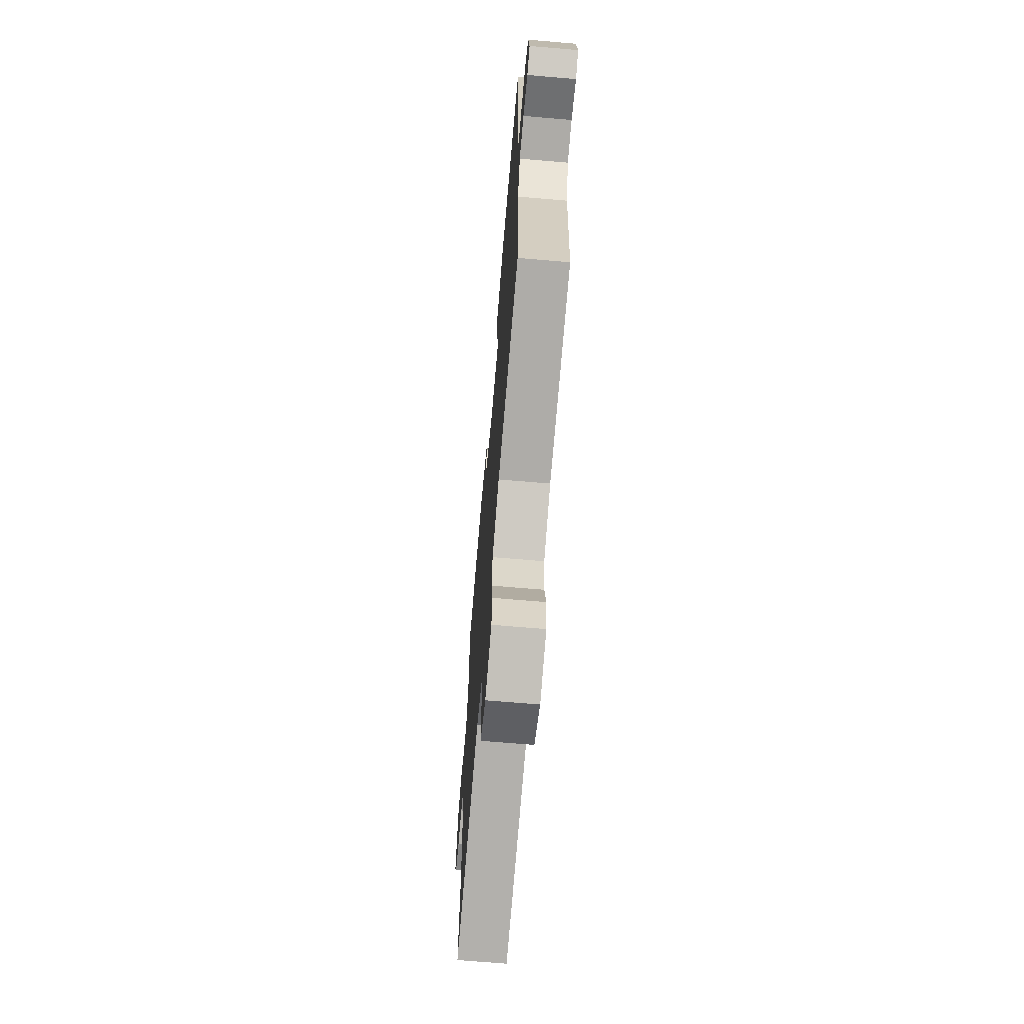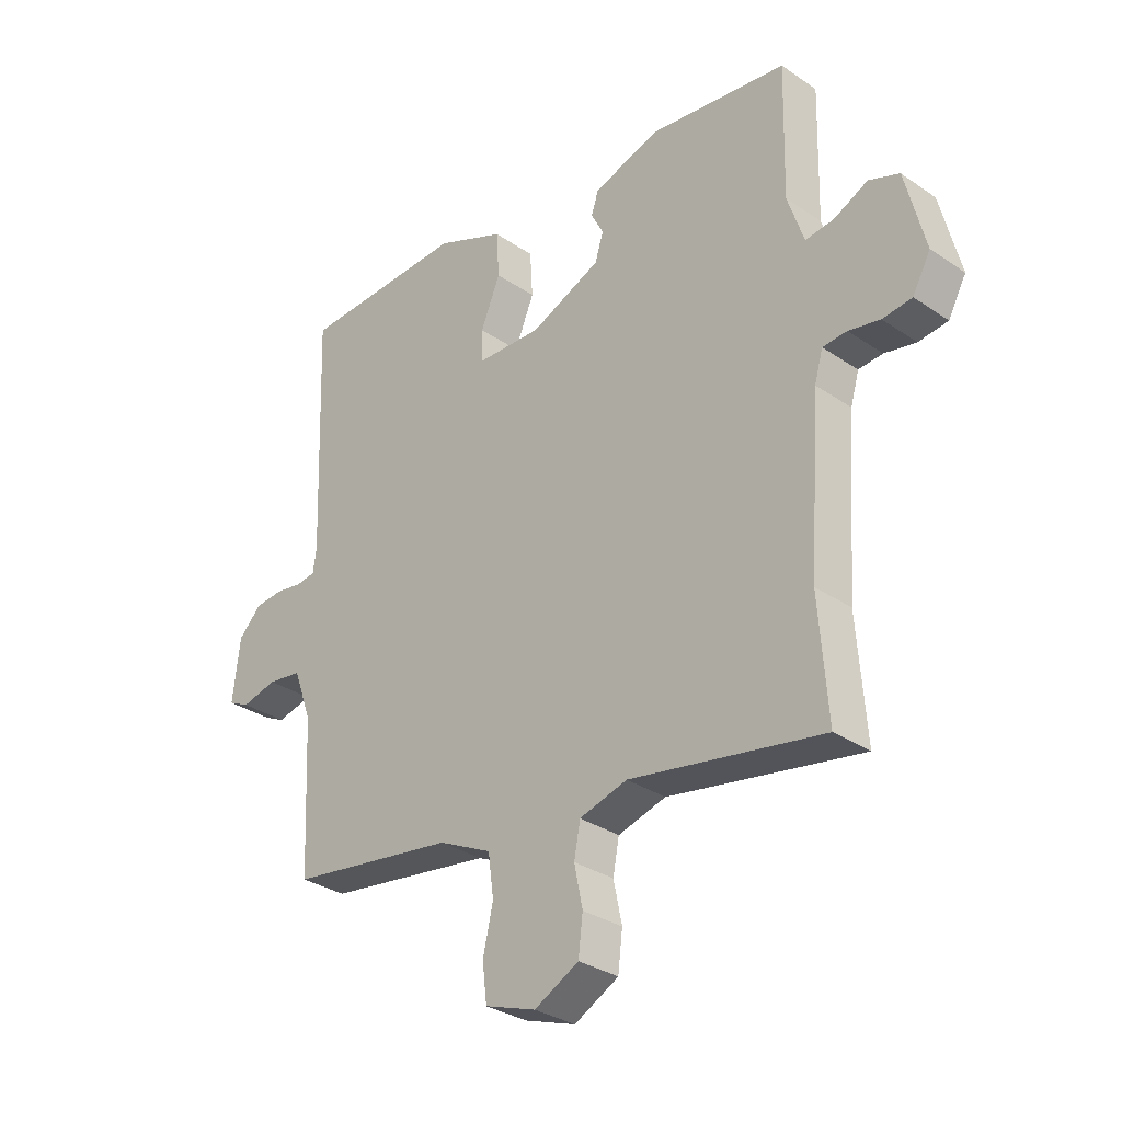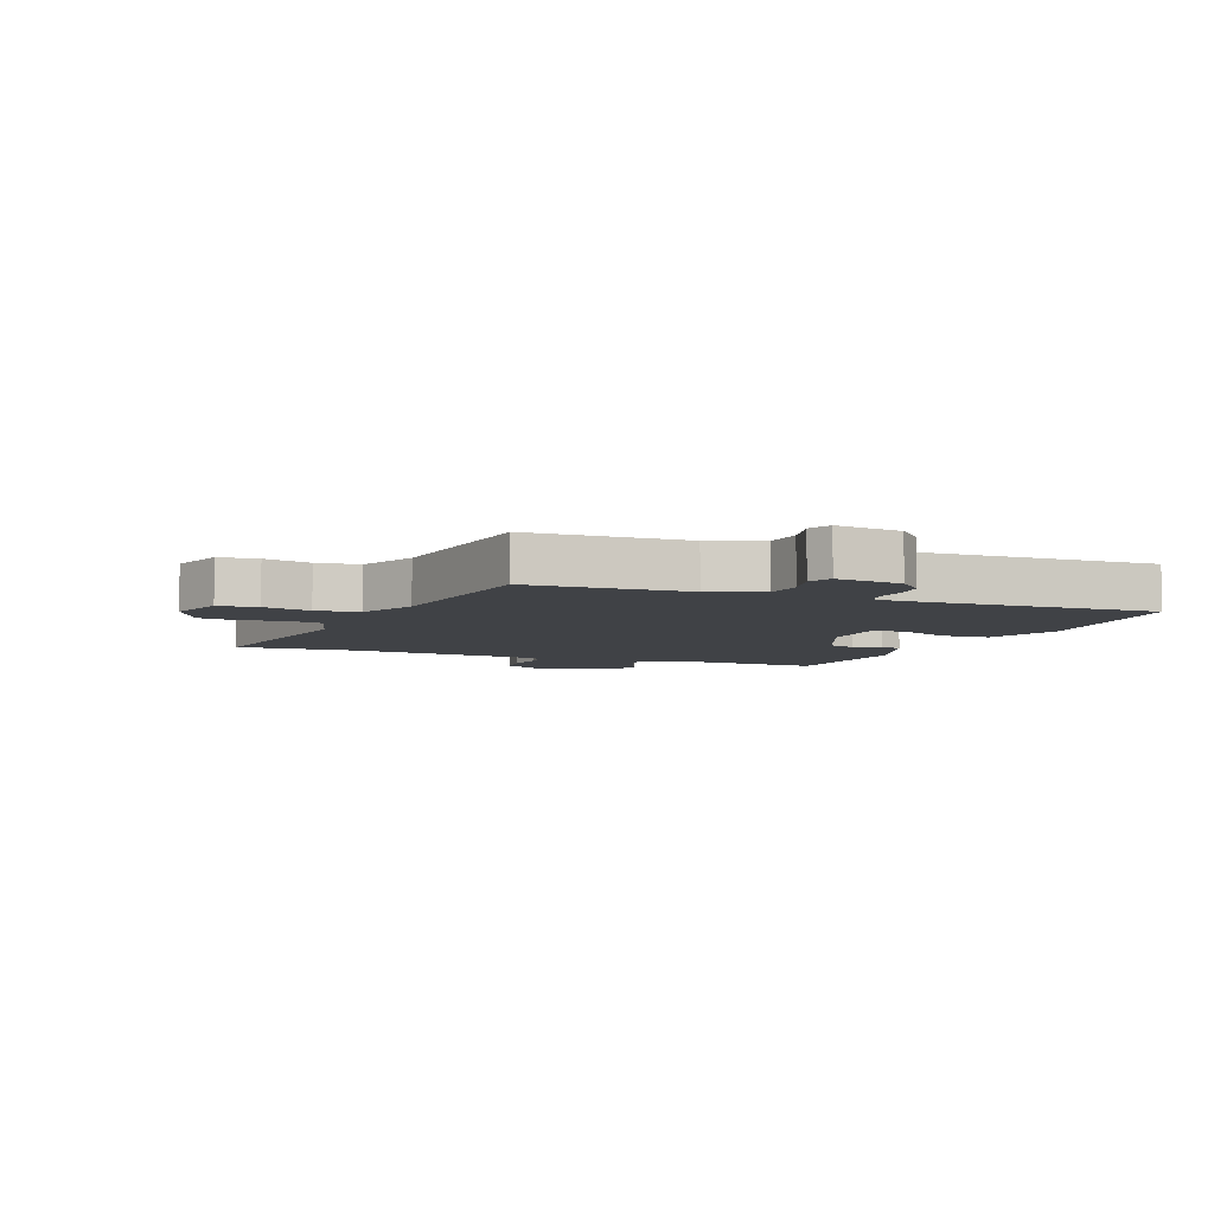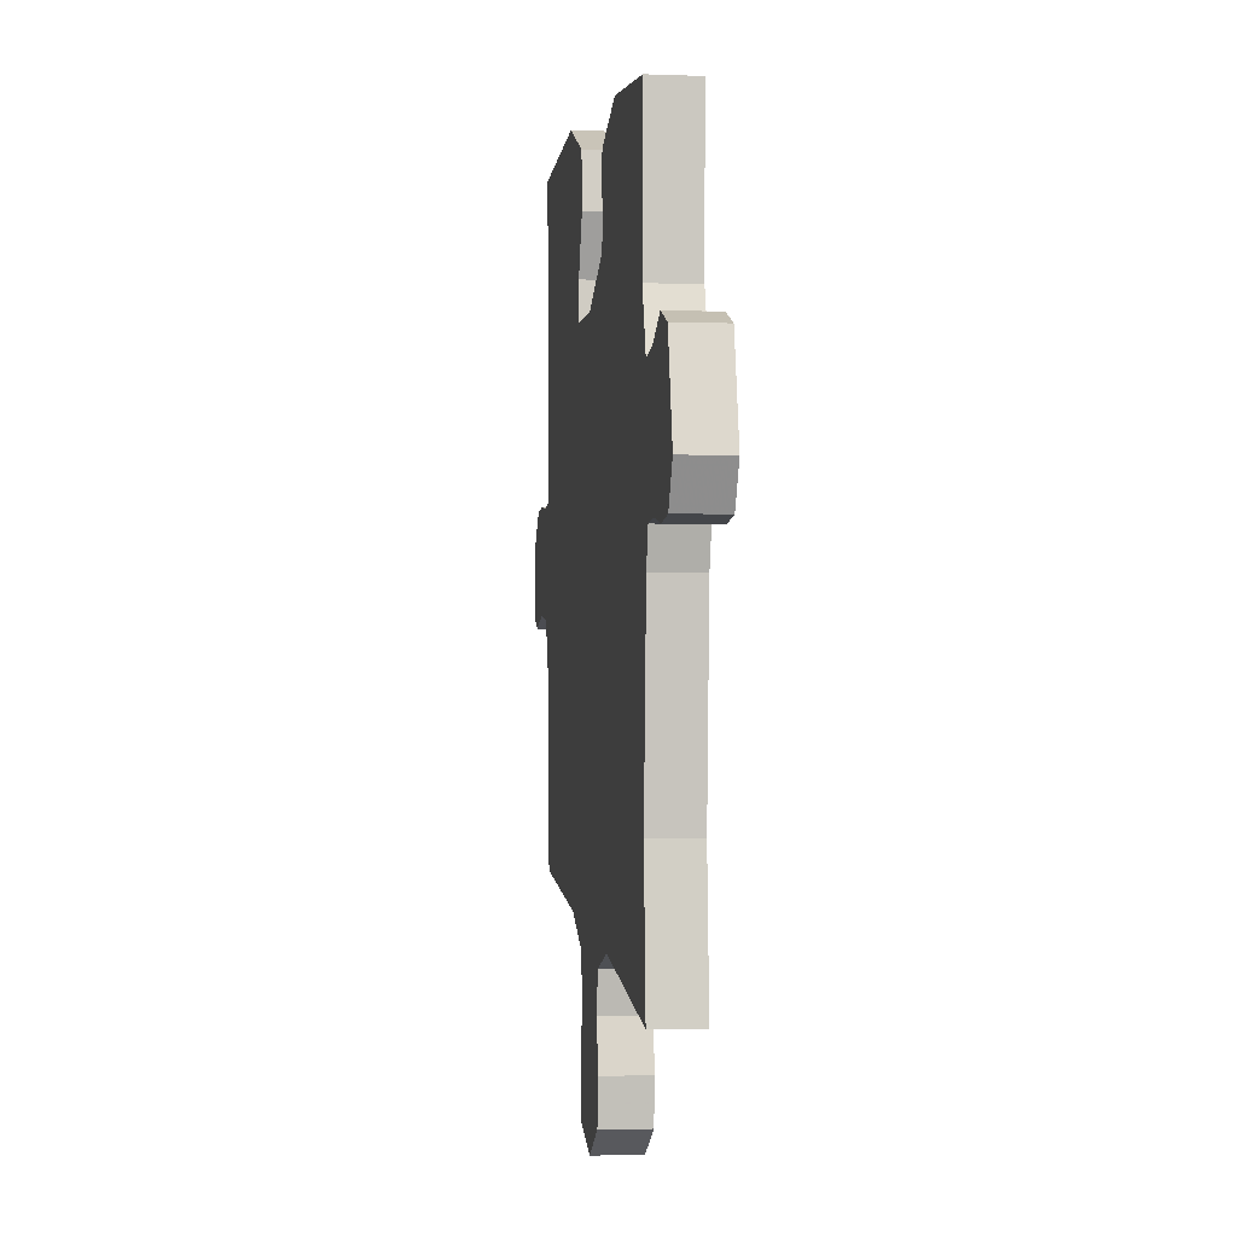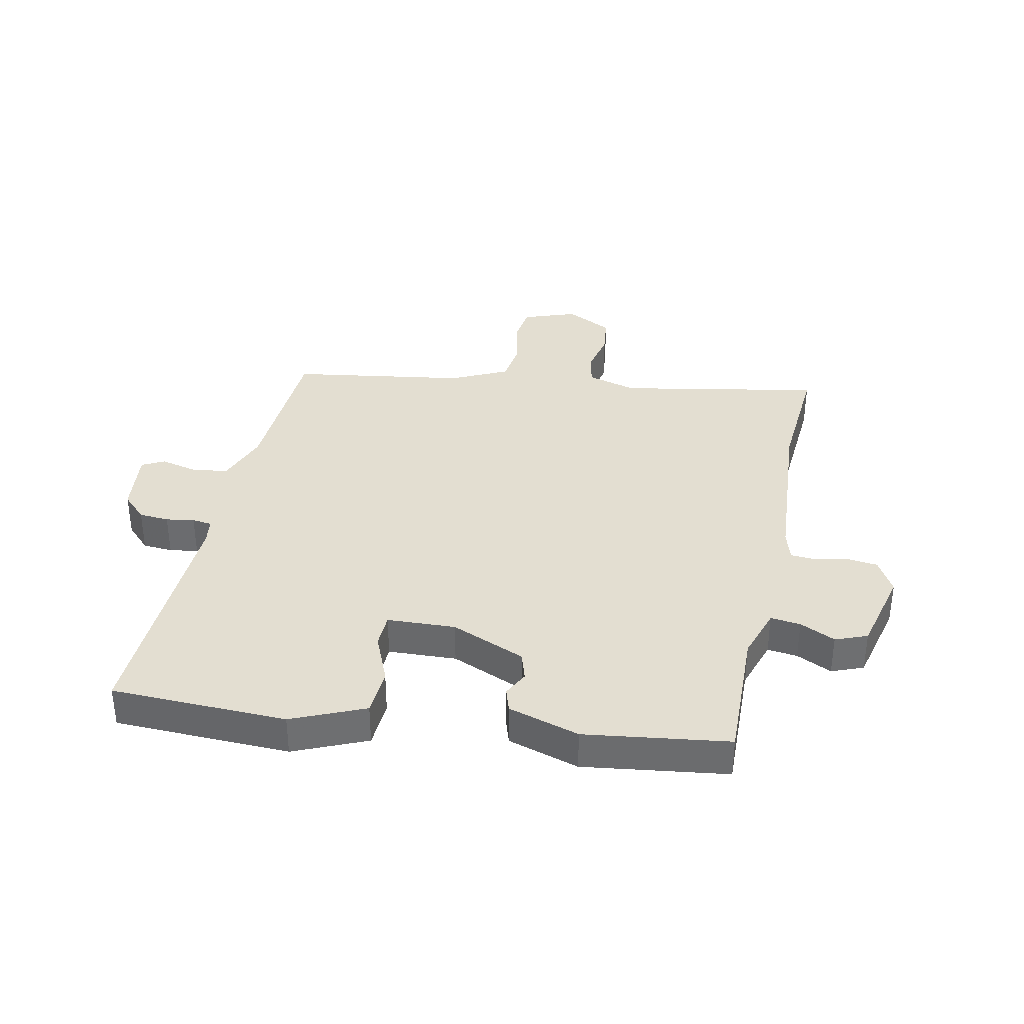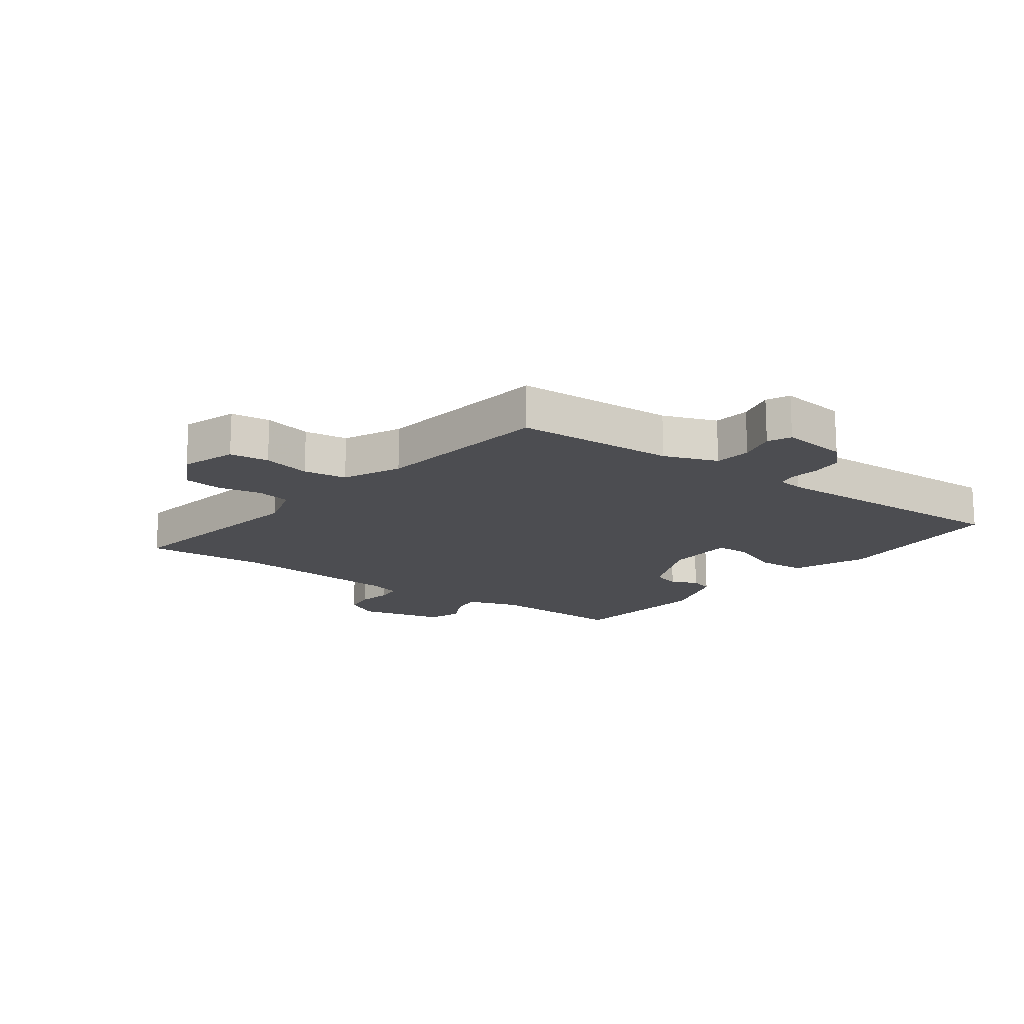
<metadata>
{"format":"obj","ext":"obj","renderer":"f3d","projection":"perspective","resolution":1024,"background":"white","views":[{"elev":-68.0,"azim":-94.9,"up":"+Z"},{"elev":-31.8,"azim":46.3,"up":"+Z"},{"elev":-6.4,"azim":-111.2,"up":"+Y"},{"elev":-3.3,"azim":82.6,"up":"+Z"},{"elev":36.0,"azim":11.8,"up":"+Y"},{"elev":-16.2,"azim":-125.8,"up":"+Y"}]}
</metadata>
<code>
v -0.486 0.07 -0.464
v -0.499 0.07 -0.196
v -0.532 0.07 -0.106
v -0.593 0.07 -0.097
v -0.656 0.07 -0.112
v -0.694 0.07 -0.093
v -0.681 0.07 0.018
v -0.64 0.07 0.059
v -0.589 0.07 0.063
v -0.541 0.07 0.055
v -0.507 0.07 0.06
v -0.501 0.07 0.103
v -0.517 0.07 0.529
v -0.219 0.07 0.538
v -0.096 0.07 0.485
v -0.091 0.07 0.403
v -0.126 0.07 0.319
v -0.124 0.07 0.261
v -0.008 0.07 0.256
v 0.118 0.07 0.309
v 0.133 0.07 0.357
v 0.111 0.07 0.4
v 0.124 0.07 0.44
v 0.245 0.07 0.477
v 0.489 0.07 0.444
v 0.483 0.07 0.211
v 0.512 0.07 0.123
v 0.563 0.07 0.129
v 0.623 0.07 0.158
v 0.677 0.07 0.137
v 0.712 0.07 -0.006
v 0.68 0.07 -0.064
v 0.628 0.07 -0.07
v 0.572 0.07 -0.058
v 0.529 0.07 -0.061
v 0.514 0.07 -0.113
v 0.493 0.07 -0.404
v 0.508 0.07 -0.61
v 0.166 0.07 -0.546
v 0.081 0.07 -0.57
v 0.07 0.07 -0.628
v 0.085 0.07 -0.7
v 0.077 0.07 -0.766
v -0.002 0.07 -0.807
v -0.093 0.07 -0.775
v -0.101 0.07 -0.709
v -0.083 0.07 -0.629
v -0.093 0.07 -0.556
v -0.188 0.07 -0.51
v -0.486 0 -0.464
v -0.499 0 -0.196
v -0.532 0 -0.106
v -0.593 0 -0.097
v -0.656 0 -0.112
v -0.694 0 -0.093
v -0.681 0 0.018
v -0.64 0 0.059
v -0.589 0 0.063
v -0.541 0 0.055
v -0.507 0 0.06
v -0.501 0 0.103
v -0.517 0 0.529
v -0.219 0 0.538
v -0.096 0 0.485
v -0.091 0 0.403
v -0.126 0 0.319
v -0.124 0 0.261
v -0.008 0 0.256
v 0.118 0 0.309
v 0.133 0 0.357
v 0.111 0 0.4
v 0.124 0 0.44
v 0.245 0 0.477
v 0.489 0 0.444
v 0.483 0 0.211
v 0.512 0 0.123
v 0.563 0 0.129
v 0.623 0 0.158
v 0.677 0 0.137
v 0.712 0 -0.006
v 0.68 0 -0.064
v 0.628 0 -0.07
v 0.572 0 -0.058
v 0.529 0 -0.061
v 0.514 0 -0.113
v 0.493 0 -0.404
v 0.508 0 -0.61
v 0.166 0 -0.546
v 0.081 0 -0.57
v 0.07 0 -0.628
v 0.085 0 -0.7
v 0.077 0 -0.766
v -0.002 0 -0.807
v -0.093 0 -0.775
v -0.101 0 -0.709
v -0.083 0 -0.629
v -0.093 0 -0.556
v -0.188 0 -0.51
f 45 46 47
f 44 45 47
f 43 44 47
f 42 43 47
f 41 42 47
f 40 41 47 48
f 39 40 48 49
f 37 38 39
f 49 1 2
f 39 49 2
f 37 39 2
f 36 37 2
f 32 33 34
f 31 32 34
f 30 31 34
f 29 30 34
f 28 29 34
f 27 28 34 35
f 36 2 3
f 35 36 3
f 27 35 3
f 26 27 3
f 24 25 26
f 23 24 26
f 22 23 26
f 21 22 26
f 15 16 17
f 14 15 17
f 13 14 17
f 12 13 17
f 11 12 17 18
f 8 9 10
f 7 8 10
f 6 7 10
f 5 6 10
f 4 5 10
f 4 10 11
f 11 18 19
f 4 11 19
f 3 4 19
f 20 21 26
f 3 19 20 26
f 96 95 94
f 96 94 93
f 96 93 92
f 96 92 91
f 96 91 90
f 97 96 90 89
f 98 97 89 88
f 88 87 86
f 51 50 98
f 51 98 88
f 51 88 86
f 51 86 85
f 83 82 81
f 83 81 80
f 83 80 79
f 83 79 78
f 83 78 77
f 84 83 77 76
f 52 51 85
f 52 85 84
f 52 84 76
f 52 76 75
f 75 74 73
f 75 73 72
f 75 72 71
f 75 71 70
f 66 65 64
f 66 64 63
f 66 63 62
f 66 62 61
f 67 66 61 60
f 59 58 57
f 59 57 56
f 59 56 55
f 59 55 54
f 59 54 53
f 60 59 53
f 68 67 60
f 68 60 53
f 68 53 52
f 75 70 69
f 75 69 68 52
f 1 50 51 2
f 2 51 52 3
f 3 52 53 4
f 4 53 54 5
f 5 54 55 6
f 6 55 56 7
f 7 56 57 8
f 8 57 58 9
f 9 58 59 10
f 10 59 60 11
f 11 60 61 12
f 12 61 62 13
f 13 62 63 14
f 14 63 64 15
f 15 64 65 16
f 16 65 66 17
f 17 66 67 18
f 18 67 68 19
f 19 68 69 20
f 20 69 70 21
f 21 70 71 22
f 22 71 72 23
f 23 72 73 24
f 24 73 74 25
f 25 74 75 26
f 26 75 76 27
f 27 76 77 28
f 28 77 78 29
f 29 78 79 30
f 30 79 80 31
f 31 80 81 32
f 32 81 82 33
f 33 82 83 34
f 34 83 84 35
f 35 84 85 36
f 36 85 86 37
f 37 86 87 38
f 38 87 88 39
f 39 88 89 40
f 40 89 90 41
f 41 90 91 42
f 42 91 92 43
f 43 92 93 44
f 44 93 94 45
f 45 94 95 46
f 46 95 96 47
f 47 96 97 48
f 48 97 98 49
f 49 98 50 1

</code>
